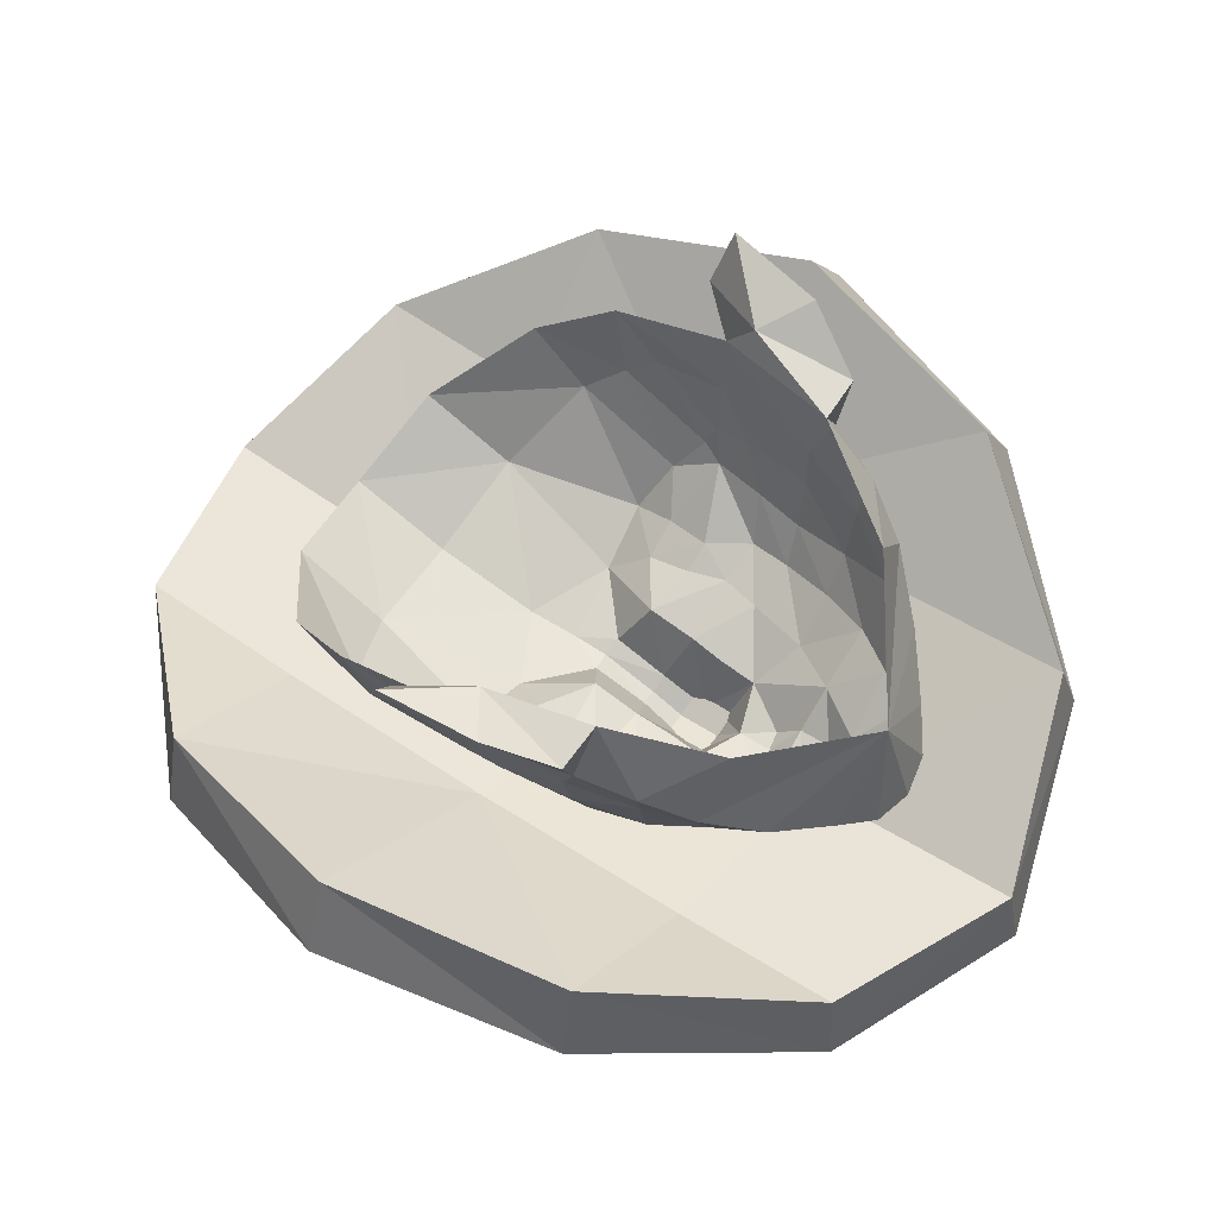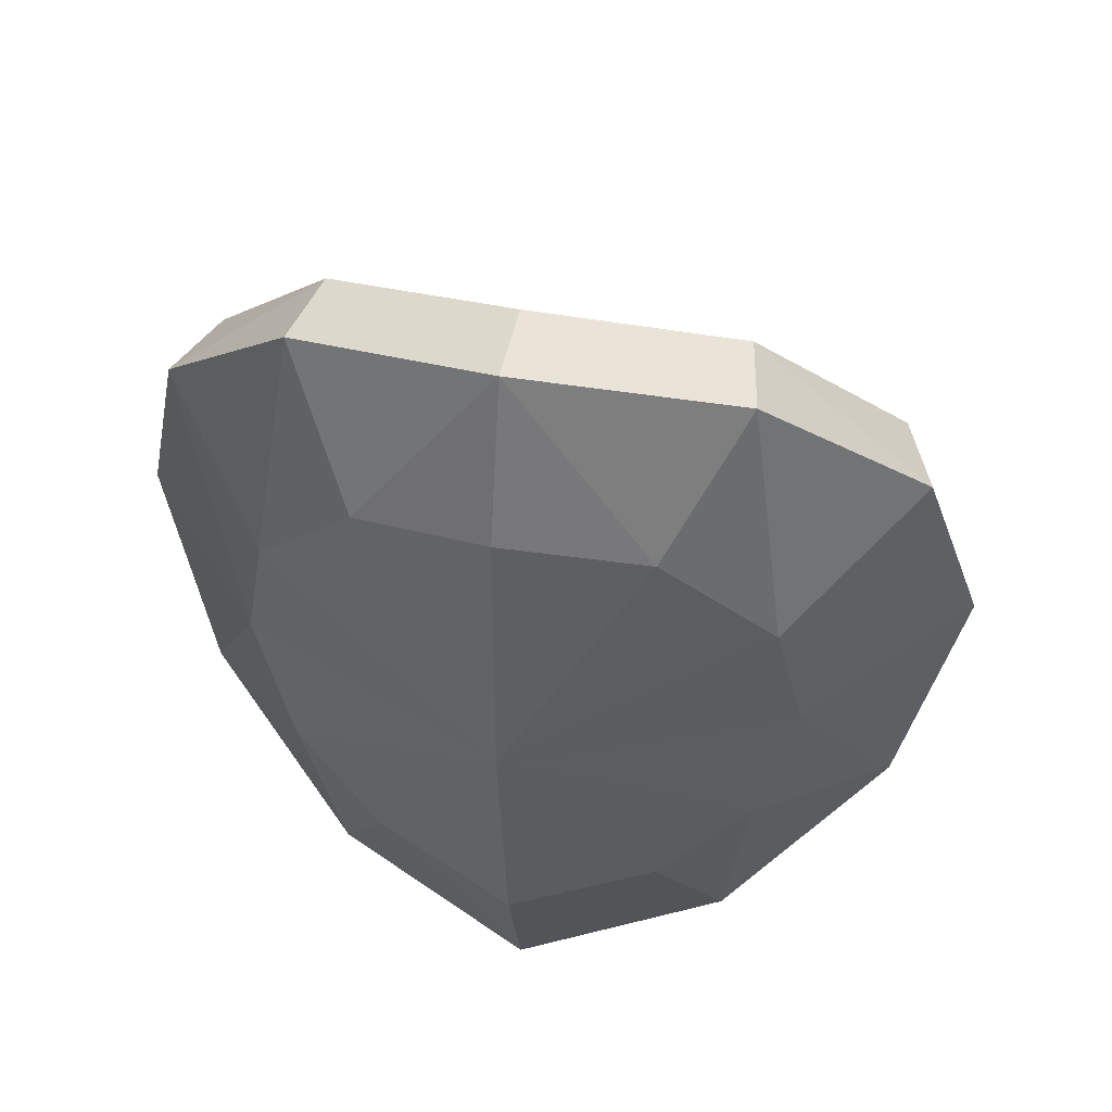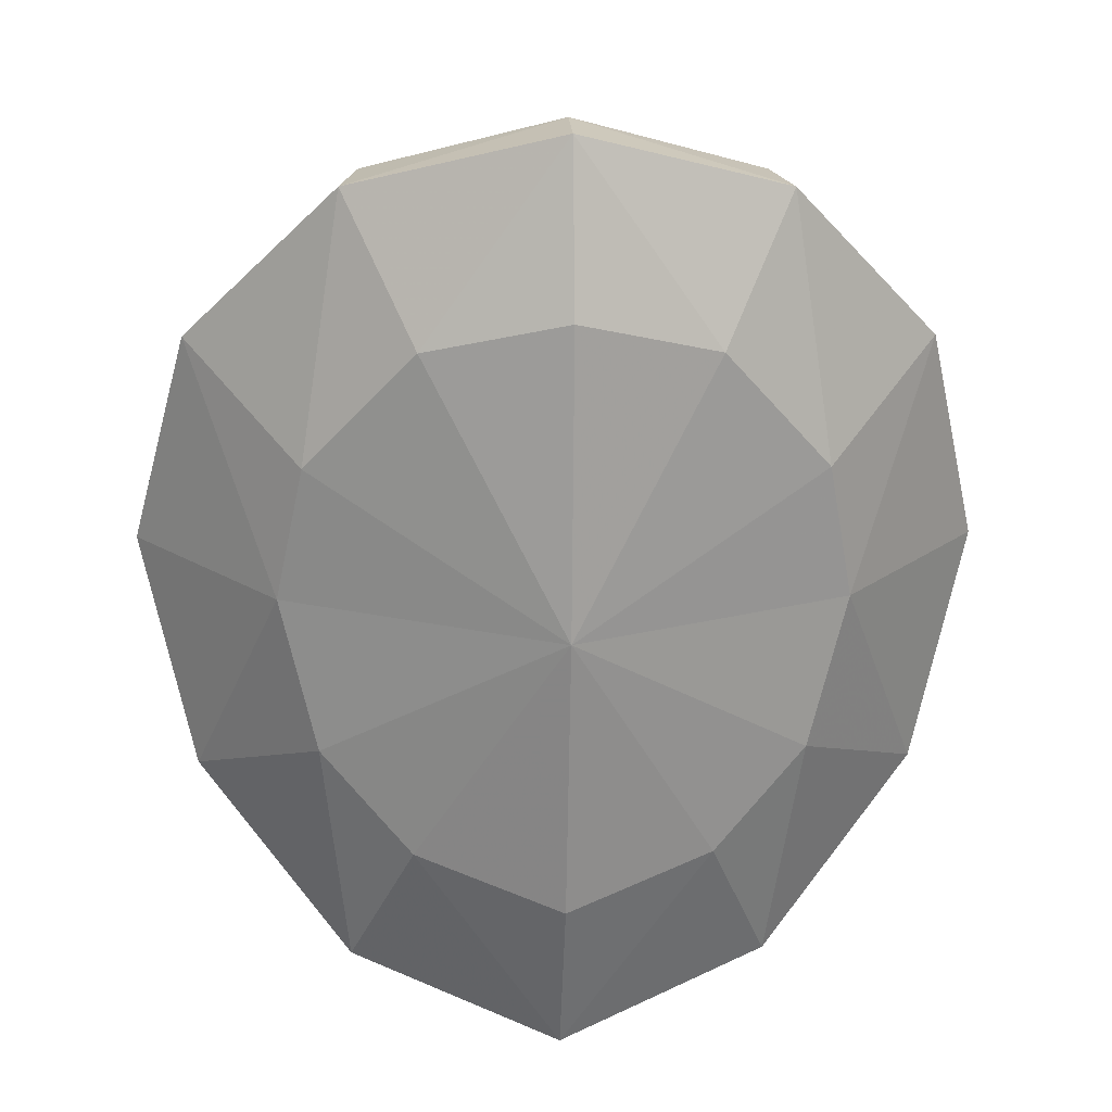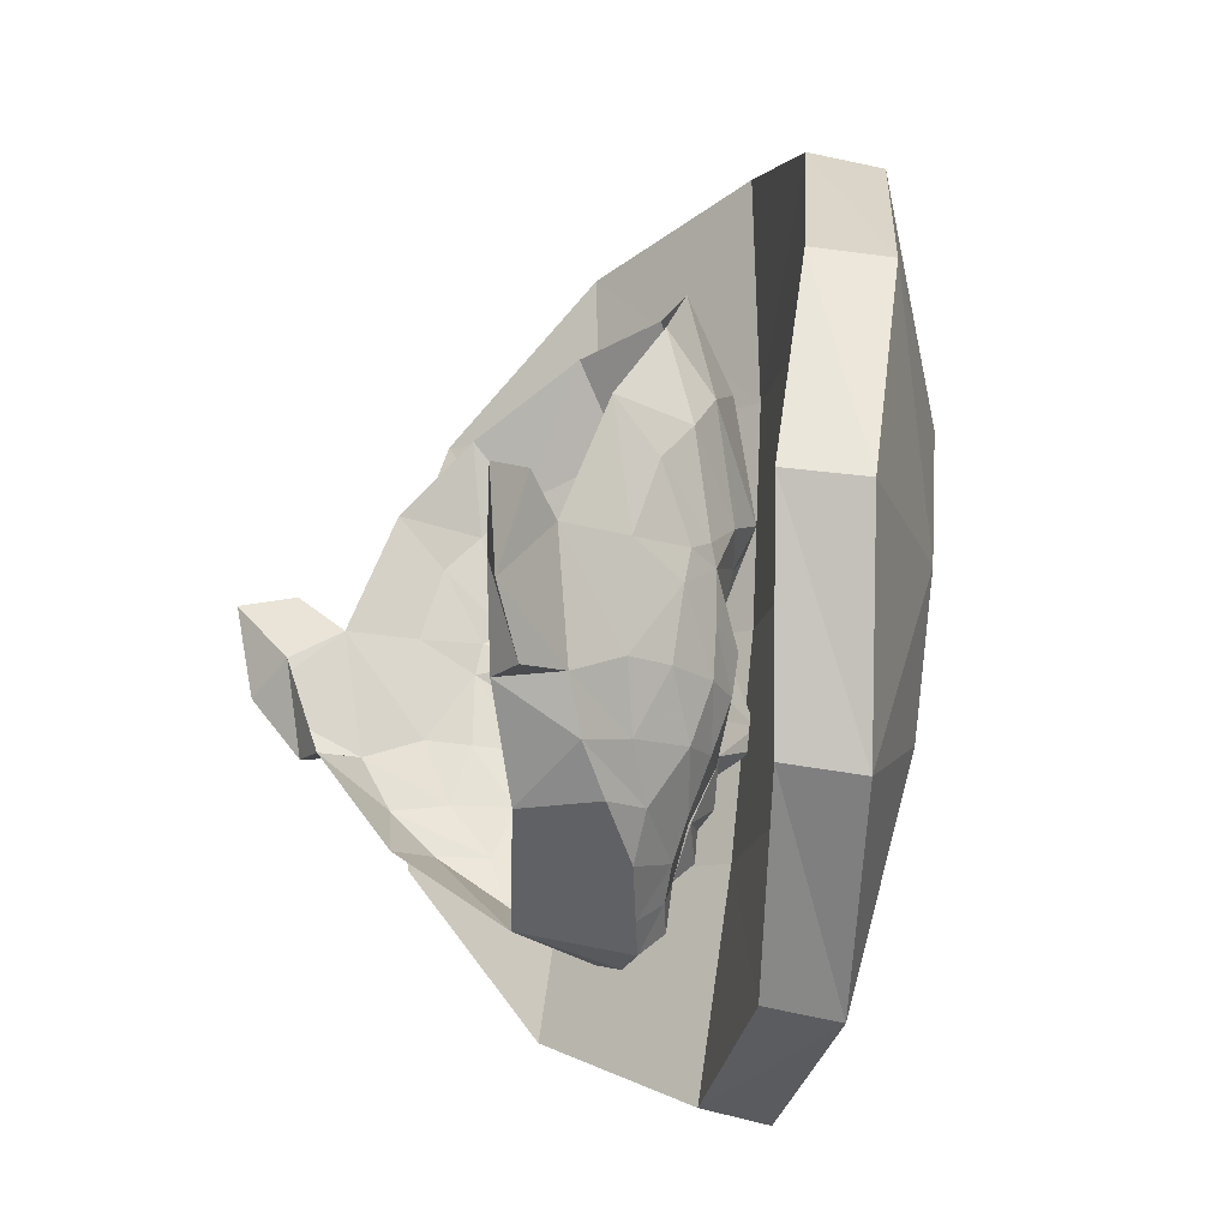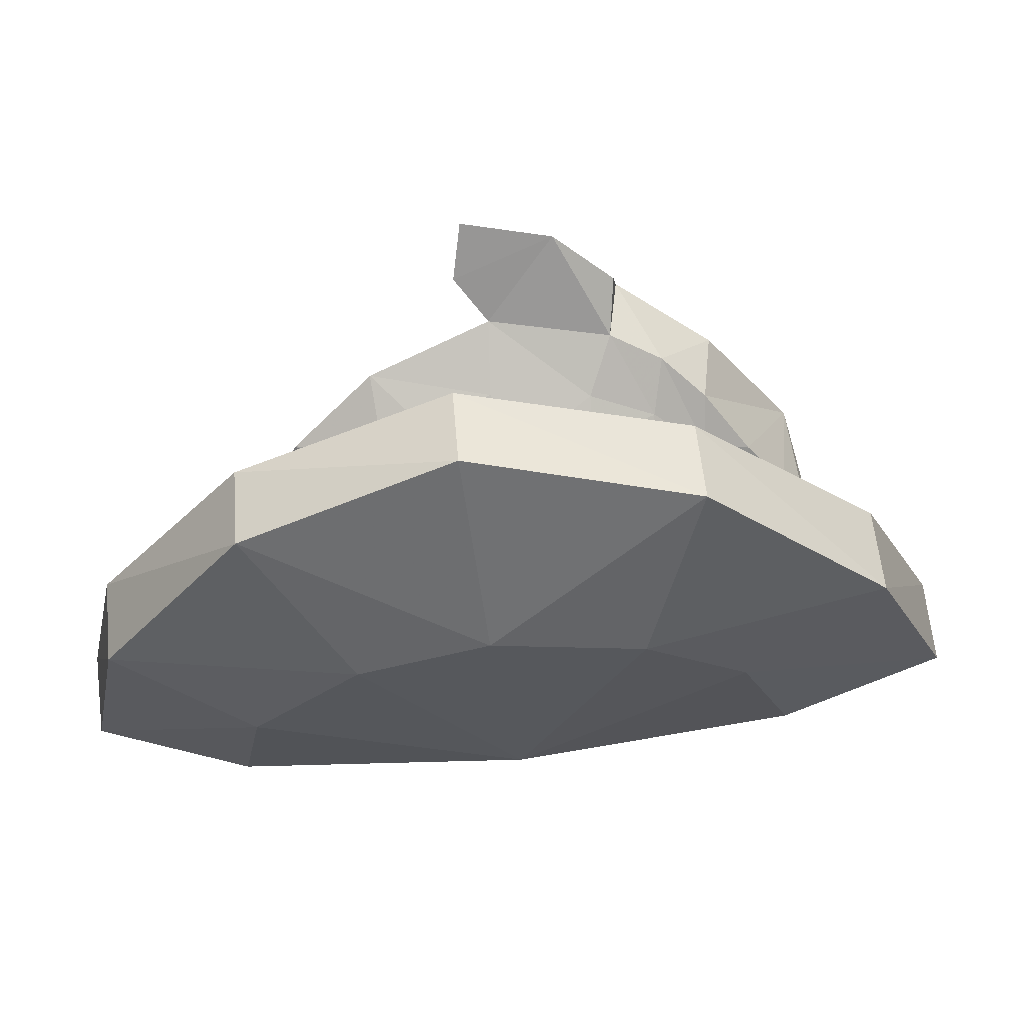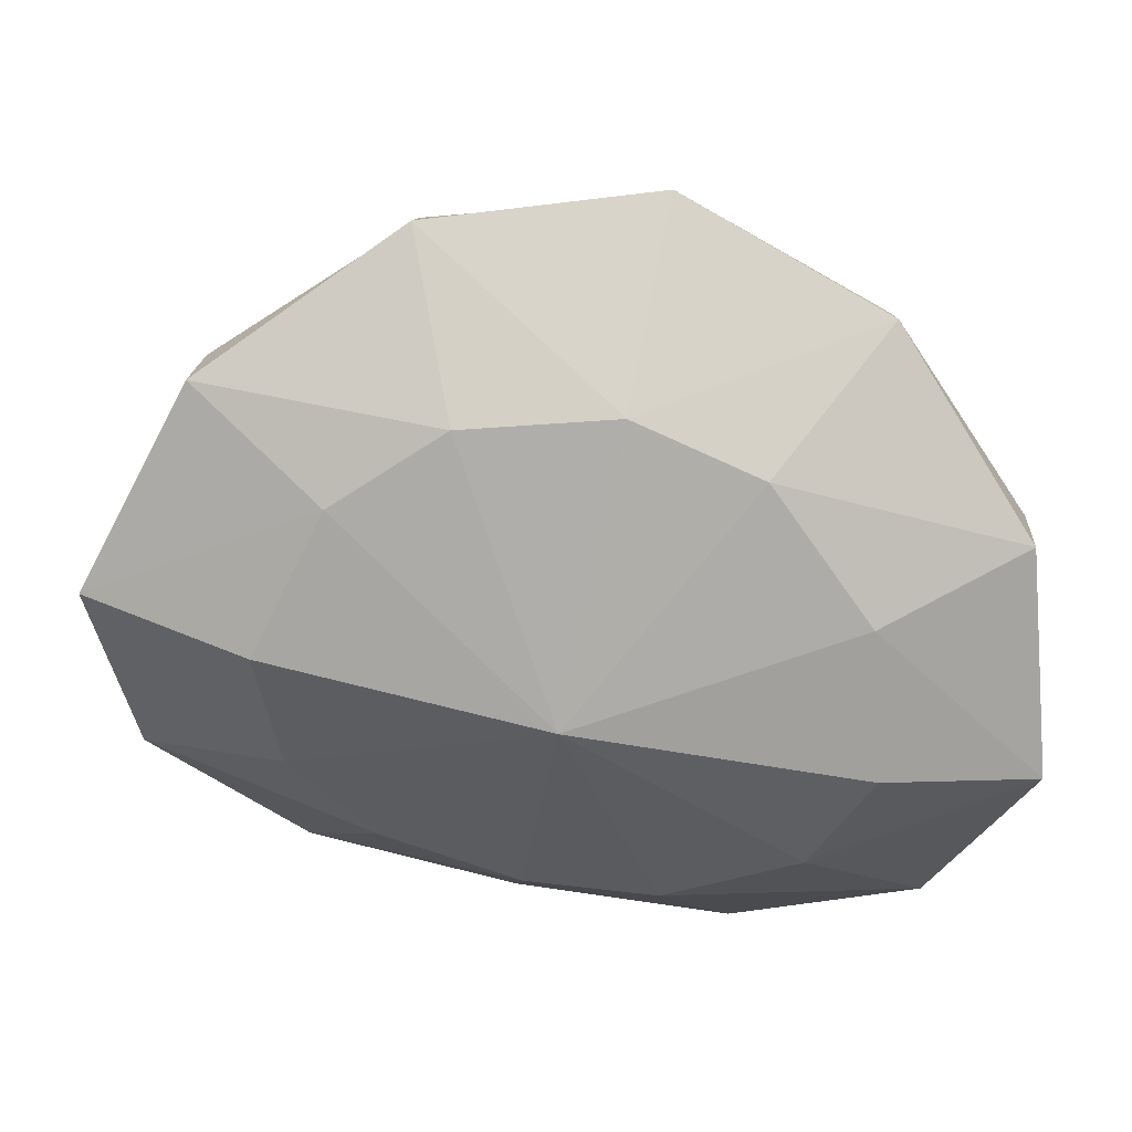
<metadata>
{"format":"obj","ext":"obj","renderer":"f3d","projection":"perspective","resolution":1024,"background":"white","views":[{"elev":61.9,"azim":125.7,"up":"+Y"},{"elev":45.8,"azim":9.8,"up":"+Z"},{"elev":15.7,"azim":-5.3,"up":"+Z"},{"elev":-13.4,"azim":-122.5,"up":"+Z"},{"elev":-8.7,"azim":94.1,"up":"+Y"},{"elev":-53.0,"azim":-99.9,"up":"+Y"}]}
</metadata>
<code>
g common_face_female_2421
v -0.1772 -5.076 84.72
v -0.2241 -6.123 84.65
v 2.555 -5.345 83.9
v 2.387 -4.319 83.98
v 4.635 -4.096 81.82
v 4.25 -3.127 81.92
v 5.408 -3.214 78.95
v 4.922 -2.275 79.07
v 4.609 -3.564 75.93
v 4.224 -2.6 76.07
v 2.507 -4.468 73.59
v 2.339 -3.452 73.76
v -0.2342 -4.099 72.84
v -0.2814 -5.134 72.67
v 4.635 -4.096 81.82
v 3.03 -5.607 80.48
v 3.385 -5.275 78.72
v 5.408 -3.214 78.95
v 2.871 -5.284 76.73
v 4.609 -3.564 75.93
v 4.224 -2.6 76.07
v 2.341 -3.817 75.89
v 2.349 -4.183 78.83
v 4.922 -2.275 79.07
v 2.367 -4.351 81.8
v 4.25 -3.127 81.92
v -0.206 -5.154 81.71
v -0.1772 -5.076 84.72
v 2.387 -4.319 83.98
v -0.2237 -4.984 78.73
v -0.2323 -4.616 75.78
v 2.339 -3.452 73.76
v -0.2342 -4.099 72.84
v 2.555 -5.345 83.9
v 1.593 -6.194 82.05
v 1.661 -5.493 75.41
v 2.507 -4.468 73.59
v -0.2241 -6.123 84.65
v -0.2501 -6.641 82.5
v -0.2814 -5.134 72.67
v -0.2812 -5.943 74.82
v -2.676 -4.094 84.02
v -2.936 -5.101 83.93
v -4.462 -2.738 81.98
v -4.933 -3.669 81.88
v -5.104 -1.828 79.14
v -5.673 -2.72 79.02
v -4.488 -2.211 76.13
v -4.959 -3.137 75.99
v -2.724 -3.226 73.79
v -2.984 -4.223 73.62
v -4.933 -3.669 81.88
v -5.673 -2.72 79.02
v -3.815 -4.954 78.77
v -3.462 -5.317 80.52
v -4.959 -3.137 75.99
v -3.338 -5.007 76.77
v -4.488 -2.211 76.13
v -5.104 -1.828 79.14
v -2.714 -3.957 78.86
v -2.722 -3.591 75.93
v -4.462 -2.738 81.98
v -2.696 -4.125 81.83
v -2.676 -4.094 84.02
v -2.724 -3.226 73.79
v -2.936 -5.101 83.93
v -2.056 -6.031 82.07
v -2.984 -4.223 73.62
v -2.174 -5.322 75.44
v -0.2241 -6.123 84.65
v -0.2501 -6.641 82.5
v -0.2814 -5.134 72.67
v -0.2812 -5.943 74.82
v 0.2094 -3.549 75.42
v -0.205 -3.594 75.44
v -0.2114 -3.448 74.72
v 0.2977 -3.387 74.78
v 0.2972 -3.012 74.5
v -0.1979 -3.061 74.41
v -0.1022 -1.607 74.77
v 0.7555 -2.752 74.82
v 0.1122 -3.951 76.07
v 0.02085 -4.236 76.37
v -0.2225 -4.237 76.32
v -0.211 -3.915 76.04
v 2.377 -1.322 76.5
v 1.517 -0.8854 75.85
v 2.303 -0.2685 77.11
v 2.638 -1.051 77.18
v 1.755 -2.418 75.92
v 2.027 -1.767 75.92
v 2.17 -2.048 76.6
v 0.9355 -3.482 76.04
v 0.6217 -3.566 76.04
v 0.1073 -3.908 75.67
v 3.345 0.1308 77.91
v 2.808 -0.873 78.8
v 2.638 -1.051 77.18
v 2.907 -0.3379 77.12
v 2.732 -0.04436 78.34
v 2.303 -0.2685 77.11
v 3.539 0.2741 79.12
v 3.155 -0.3808 79.24
v 0.3837 -4.107 76.94
v 0.9743 -3.738 76.63
v -0.2172 -4.275 76.75
v 1.273 -3.366 82.38
v 1.228 -3.978 81.2
v 2.297 -3.137 80.68
v 2.416 -2.462 81.44
v -0.1762 -4.499 79.93
v 0.7969 -4.335 79.39
v -0.1416 -4.263 81.31
v 1.256 -3.8 77.89
v 1.799 -3.631 77.83
v 1.477 -3.647 78.34
v 1.092 -3.783 78.36
v 0.6584 -3.185 75.06
v 2.487 -2.569 78.37
v 2.484 -2.674 78.79
v 1.885 -3.35 78.55
v 2.197 -3.123 78
v -0.08222 -3.721 82.57
v 2.578 -2.691 80.22
v 2.076 -3.472 79.21
v 2.378 -2.988 78.94
v -0.2174 -3.911 75.66
v 1.426 -2.38 75.33
v 0.01867 -4.845 77.43
v 0.01232 -4.809 77.14
v 0.3893 -4.046 77.41
v -0.191 -4.415 78.78
v -0.2152 -4.659 78.05
v 0.01049 -4.576 78.04
v 0.05266 -4.368 78.75
v -0.239 -4.937 77.45
v 0.449 -3.829 78.47
v 0.4292 -3.977 77.85
v -0.2414 -4.888 77.15
v 1.024 -3.111 75.46
v 1.552 -3.759 78.9
v 1.157 -3.823 77.42
v 1.74 -3.559 77.3
v 2.101 -3.129 77.38
v 1.581 -3.357 76.64
v 1.97 -2.875 76.62
v 2.365 -2.469 77.43
v 2.483 -1.845 77.46
v 2.653 -1.846 78.78
v 1.057 -3.925 78.89
v 1.355 -3.174 75.98
v 2.671 -2.202 79.74
v -0.613 -3.508 75.43
v -0.7087 -3.345 74.8
v -0.6809 -2.967 74.52
v -1.102 -2.672 74.85
v -0.531 -3.919 76.08
v -0.4623 -4.212 76.37
v -2.482 -1.08 76.58
v -2.693 -0.7815 77.27
v -2.284 -0.03868 77.19
v -1.605 -0.729 75.91
v -2.022 -2.229 75.99
v -2.375 -1.81 76.68
v -2.201 -1.572 75.99
v -0.5357 -3.875 75.69
v -1.019 -3.495 76.06
v -1.004 -3.474 76.07
v -3.253 0.4703 78.02
v -2.89 -0.04139 77.22
v -2.693 -0.7815 77.27
v -2.788 -0.5752 78.9
v -2.647 0.2251 78.43
v -2.284 -0.03868 77.19
v -3.072 -0.05506 79.35
v -3.392 0.6367 79.24
v -0.7912 -4.061 76.95
v -1.351 -3.621 76.67
v -1.398 -3.232 82.43
v -2.471 -2.217 81.52
v -2.487 -2.895 80.76
v -1.481 -3.842 81.24
v -1.147 -4.235 79.42
v -1.596 -3.657 77.94
v -1.414 -3.639 78.4
v -1.775 -3.45 78.4
v -2.116 -3.431 77.89
v -1.042 -3.107 75.09
v -2.697 -2.3 78.46
v -2.472 -2.88 78.08
v -2.53 -2.852 78.73
v -2.682 -2.406 78.88
v -2.74 -2.421 80.31
v -2.616 -2.721 78.99
v -2.359 -3.232 79.29
v -1.704 -2.25 75.38
v -0.488 -4.82 77.44
v -0.7766 -3.994 77.42
v -0.4837 -4.784 77.15
v -0.4294 -4.342 78.76
v -0.4382 -4.553 78.05
v -0.7541 -3.761 78.49
v -0.7944 -3.916 77.87
v -1.379 -2.992 75.5
v -1.846 -3.563 78.96
v -1.517 -3.689 77.46
v -2.073 -3.365 77.37
v -2.386 -2.893 77.45
v -2.259 -2.657 76.69
v -1.921 -3.177 76.69
v -2.583 -2.208 77.52
v -2.637 -1.572 77.54
v -2.761 -1.56 78.88
v -1.371 -3.783 78.94
v -1.695 -3.012 76.03
v -2.798 -1.922 79.83
v 3.03 -5.607 80.48
v -0.2746 -6.554 78.58
v 3.385 -5.275 78.72
v 1.593 -6.194 82.05
v -0.2746 -6.554 78.58
v -0.2746 -6.554 78.58
v 1.661 -5.493 75.41
v 2.871 -5.284 76.73
v 2.808 -0.873 78.8
v 2.732 -0.04436 78.34
v 1.603 -4.026 79.45
v -0.2177 -3.995 75.88
v -0.1863 -4.425 79.24
v 2.776 -1.586 80.39
v -2.788 -0.5752 78.9
v -2.647 0.2251 78.43
v -1.922 -3.845 79.51
v -2.773 -1.296 80.49
f 1 2 3
f 3 4 1
f 4 3 5
f 5 6 4
f 6 5 7
f 7 8 6
f 8 7 9
f 9 10 8
f 10 9 11
f 11 12 10
f 13 12 11
f 11 14 13
f 15 16 17
f 17 18 15
f 17 19 20
f 20 18 17
f 21 22 23
f 23 24 21
f 23 25 26
f 26 24 23
f 27 28 29
f 29 25 27
f 27 25 23
f 23 30 27
f 30 23 22
f 22 31 30
f 32 33 31
f 31 22 32
f 34 35 16
f 16 15 34
f 19 36 37
f 37 20 19
f 38 39 35
f 35 34 38
f 40 37 36
f 36 41 40
f 1 42 43
f 43 2 1
f 42 44 45
f 45 43 42
f 44 46 47
f 47 45 44
f 46 48 49
f 49 47 46
f 48 50 51
f 51 49 48
f 51 50 13
f 13 14 51
f 52 53 54
f 54 55 52
f 54 53 56
f 56 57 54
f 58 59 60
f 60 61 58
f 60 59 62
f 62 63 60
f 27 63 64
f 64 28 27
f 27 30 60
f 60 63 27
f 30 31 61
f 61 60 30
f 65 61 31
f 31 33 65
f 66 52 55
f 55 67 66
f 68 69 57
f 57 56 68
f 70 66 67
f 67 71 70
f 69 68 72
f 72 73 69
f 74 75 76
f 76 77 74
f 78 79 80
f 80 81 78
f 82 83 84
f 84 85 82
f 86 87 88
f 88 89 86
f 90 91 86
f 86 92 90
f 74 93 94
f 94 95 74
f 96 97 98
f 98 99 96
f 100 96 99
f 99 101 100
f 96 102 103
f 103 97 96
f 104 83 94
f 94 105 104
f 83 104 106
f 106 84 83
f 107 108 109
f 109 110 107
f 111 112 108
f 108 113 111
f 114 115 116
f 116 117 114
f 78 81 118
f 118 77 78
f 119 120 121
f 121 122 119
f 108 107 123
f 123 113 108
f 124 109 125
f 125 126 124
f 95 127 75
f 75 74 95
f 91 128 80
f 80 87 91
f 129 130 104
f 104 131 129
f 132 133 134
f 134 135 132
f 129 134 133
f 133 136 129
f 137 135 134
f 134 138 137
f 130 129 136
f 136 139 130
f 140 118 81
f 81 128 140
f 78 77 76
f 76 79 78
f 121 115 122
f 115 121 116
f 125 141 121
f 121 126 125
f 114 137 138
f 138 142 114
f 115 114 142
f 142 143 115
f 122 115 143
f 143 144 122
f 144 143 145
f 145 146 144
f 147 144 146
f 146 92 147
f 119 122 144
f 144 147 119
f 148 149 119
f 119 147 148
f 129 131 138
f 138 134 129
f 150 117 116
f 116 141 150
f 140 128 90
f 90 151 140
f 152 124 126
f 126 120 152
f 89 148 92
f 92 86 89
f 153 154 76
f 76 75 153
f 155 156 80
f 80 79 155
f 157 85 84
f 84 158 157
f 159 160 161
f 161 162 159
f 163 164 159
f 159 165 163
f 153 166 167
f 167 168 153
f 169 170 171
f 171 172 169
f 173 174 170
f 170 169 173
f 169 172 175
f 175 176 169
f 177 178 167
f 167 158 177
f 158 84 106
f 106 177 158
f 179 180 181
f 181 182 179
f 111 113 182
f 182 183 111
f 184 185 186
f 186 187 184
f 155 154 188
f 188 156 155
f 189 190 191
f 191 192 189
f 182 113 123
f 123 179 182
f 193 194 195
f 195 181 193
f 166 153 75
f 75 127 166
f 165 162 80
f 80 196 165
f 197 198 177
f 177 199 197
f 132 200 201
f 201 133 132
f 197 136 133
f 133 201 197
f 202 203 201
f 201 200 202
f 199 139 136
f 136 197 199
f 204 196 156
f 156 188 204
f 155 79 76
f 76 154 155
f 187 191 190
f 191 187 186
f 195 194 191
f 191 205 195
f 184 206 203
f 203 202 184
f 187 207 206
f 206 184 187
f 190 208 207
f 207 187 190
f 208 209 210
f 210 207 208
f 211 164 209
f 209 208 211
f 189 211 208
f 208 190 189
f 212 211 189
f 189 213 212
f 197 201 203
f 203 198 197
f 214 205 186
f 186 185 214
f 204 215 163
f 163 196 204
f 216 192 194
f 194 193 216
f 160 159 164
f 164 212 160
f 32 22 21
f 25 29 26
f 217 218 219
f 220 221 217
f 222 73 223
f 71 221 220
f 218 224 219
f 224 222 223
f 65 58 61
f 63 62 64
f 55 54 218
f 67 55 218
f 218 69 73
f 71 67 218
f 218 54 57
f 218 57 69
f 94 82 95
f 225 148 89
f 99 98 101
f 97 103 226
f 102 96 100
f 103 102 226
f 106 104 130
f 125 227 141
f 227 109 108
f 228 95 82
f 127 95 228
f 85 228 82
f 91 90 128
f 131 142 138
f 137 114 117
f 150 227 112
f 149 120 119
f 110 109 124
f 145 105 151
f 104 105 142
f 135 229 132
f 225 230 149
f 149 148 225
f 90 92 146
f 112 111 229
f 137 150 112
f 137 112 135
f 227 125 109
f 91 87 86
f 81 80 128
f 140 74 118
f 90 146 151
f 106 130 139
f 135 112 229
f 74 77 118
f 145 151 146
f 116 121 141
f 141 227 150
f 93 105 94
f 227 108 112
f 147 92 148
f 143 142 105
f 152 120 149
f 230 152 149
f 143 105 145
f 142 131 104
f 137 117 150
f 110 124 230
f 230 124 152
f 126 121 120
f 94 83 82
f 105 93 151
f 93 74 140
f 93 140 151
f 166 157 167
f 160 212 231
f 174 171 170
f 232 175 172
f 173 169 176
f 232 176 175
f 199 177 106
f 205 233 195
f 182 181 233
f 157 166 228
f 228 166 127
f 157 228 85
f 196 163 165
f 203 206 198
f 185 184 202
f 183 233 214
f 189 192 213
f 193 181 180
f 215 178 210
f 206 178 177
f 132 229 200
f 213 234 231
f 231 212 213
f 209 164 163
f 229 111 183
f 183 214 202
f 200 183 202
f 181 195 233
f 159 162 165
f 196 80 156
f 188 153 204
f 215 209 163
f 139 199 106
f 229 183 200
f 188 154 153
f 209 215 210
f 205 191 186
f 214 233 205
f 167 178 168
f 183 182 233
f 212 164 211
f 178 206 207
f 213 192 216
f 213 216 234
f 210 178 207
f 177 198 206
f 214 185 202
f 234 193 180
f 216 193 234
f 192 191 194
f 157 158 167
f 215 168 178
f 204 153 168
f 215 204 168

</code>
